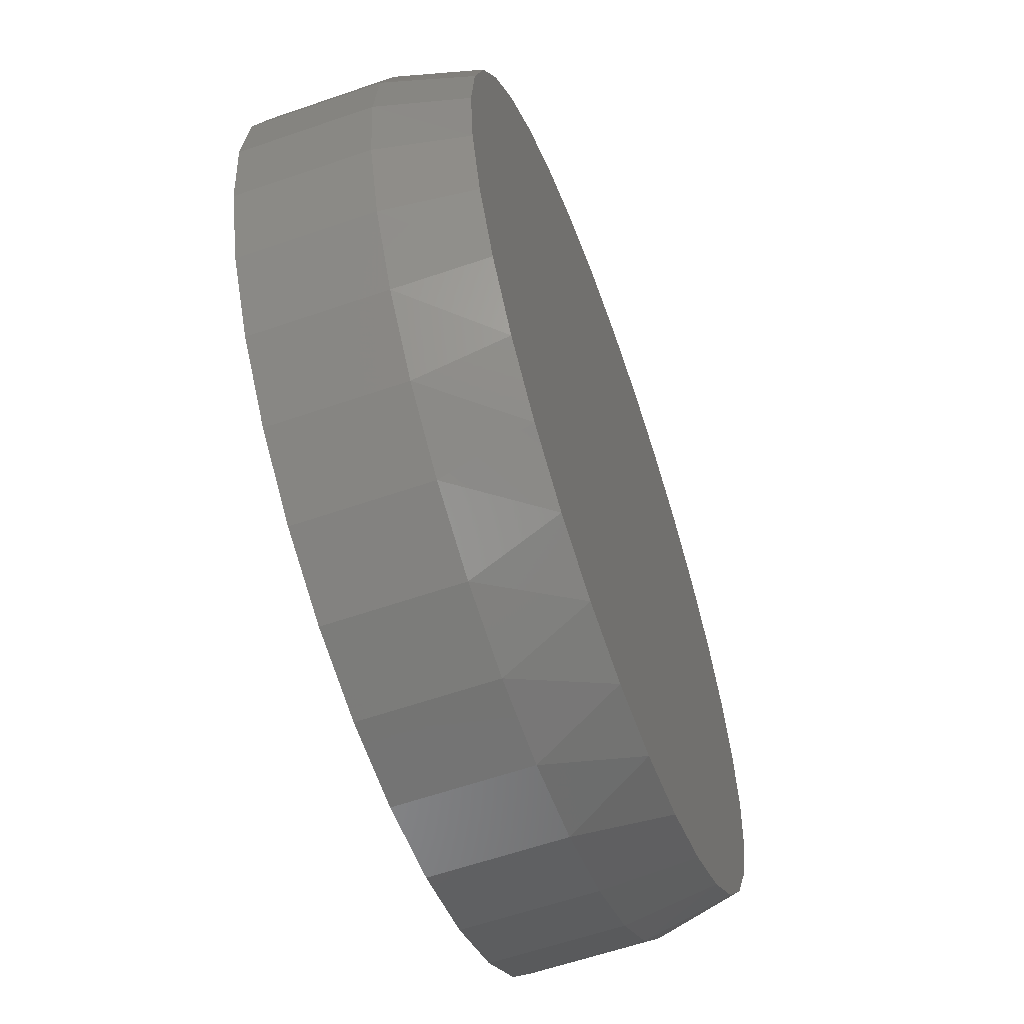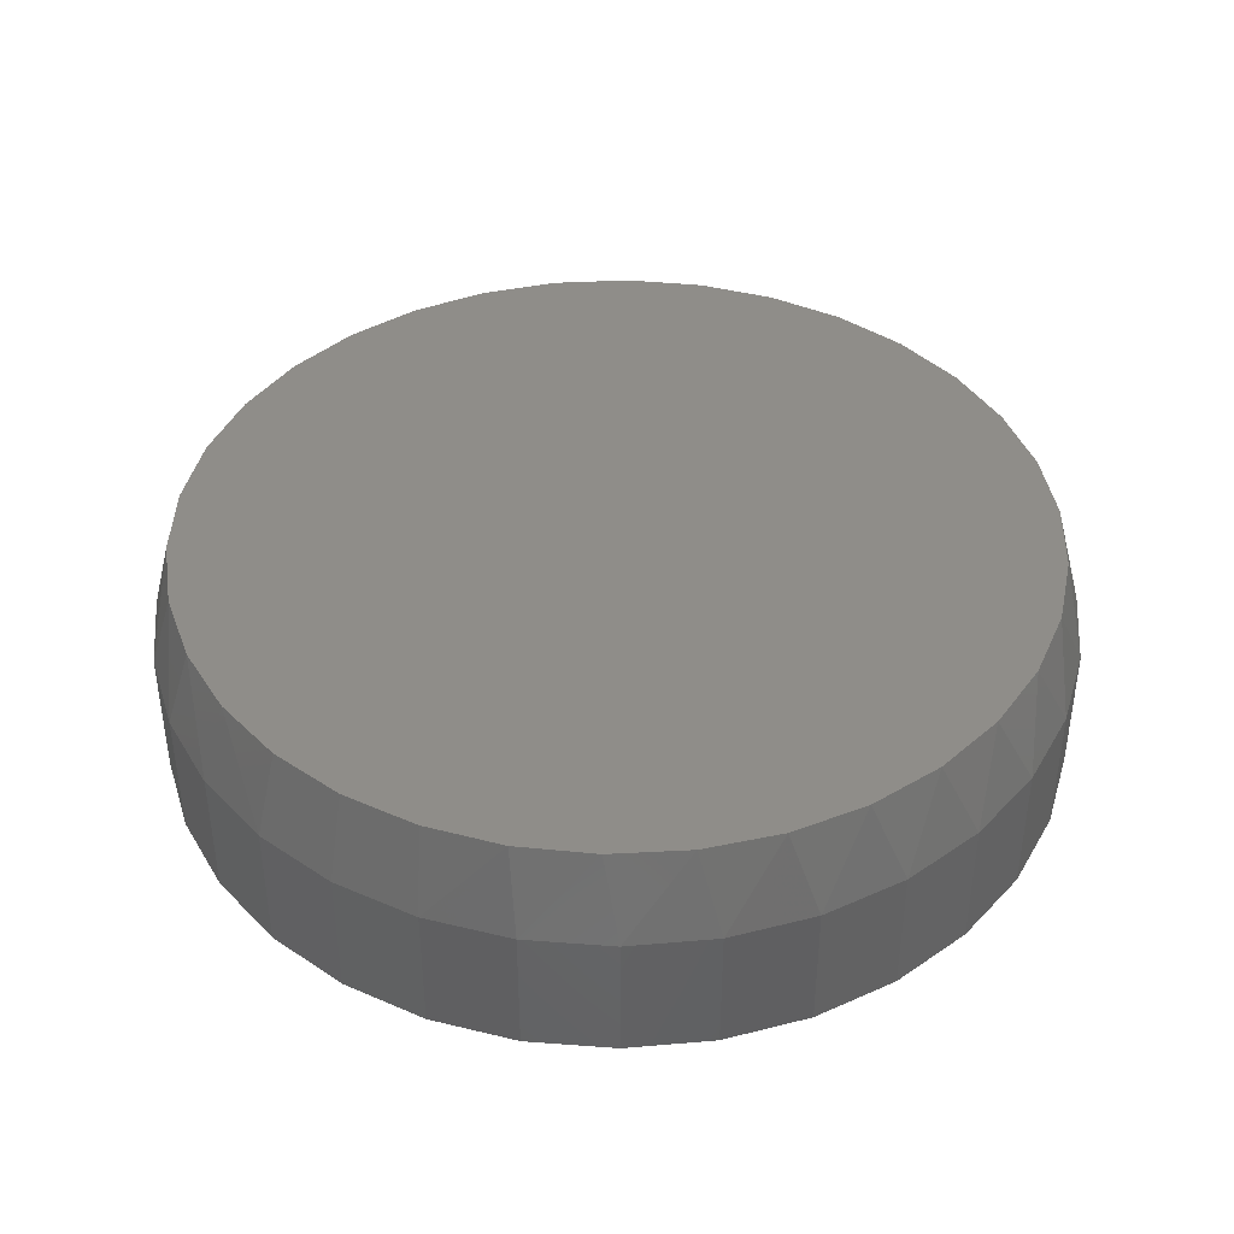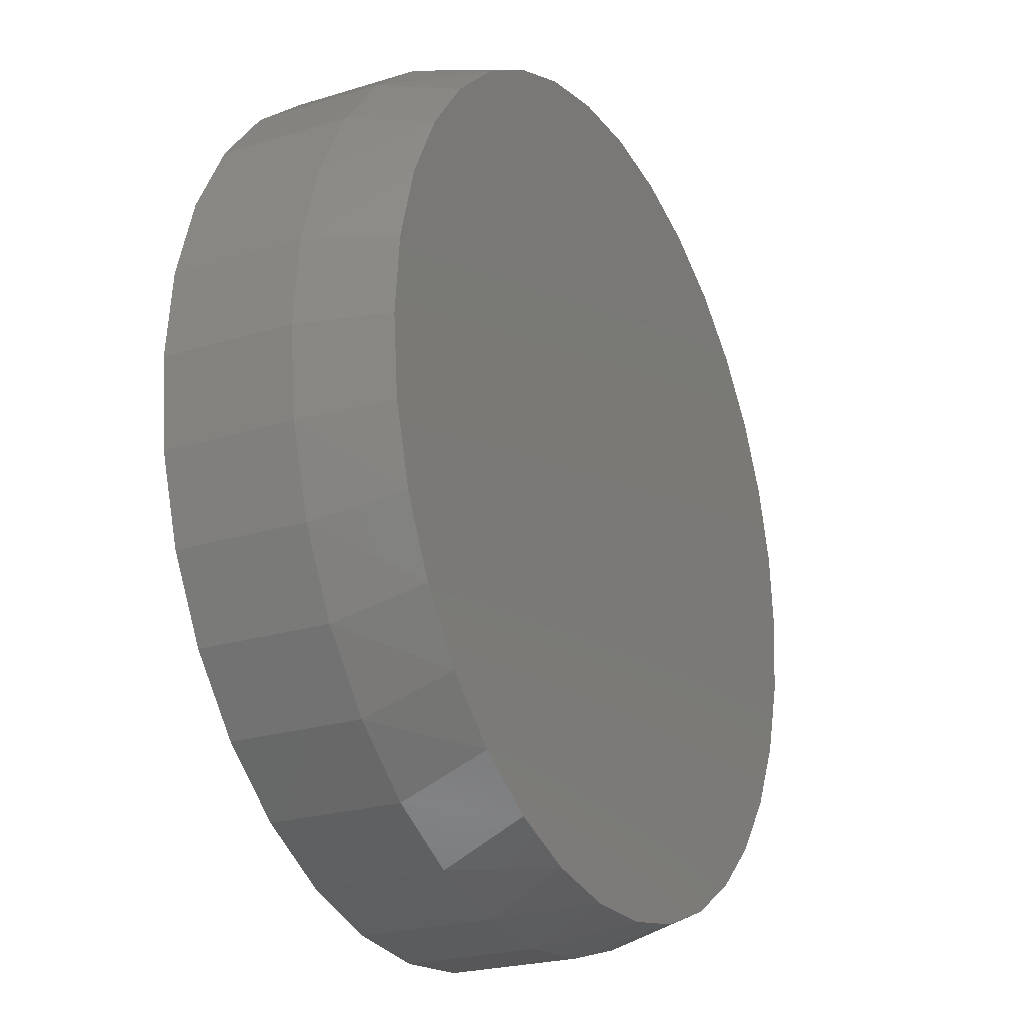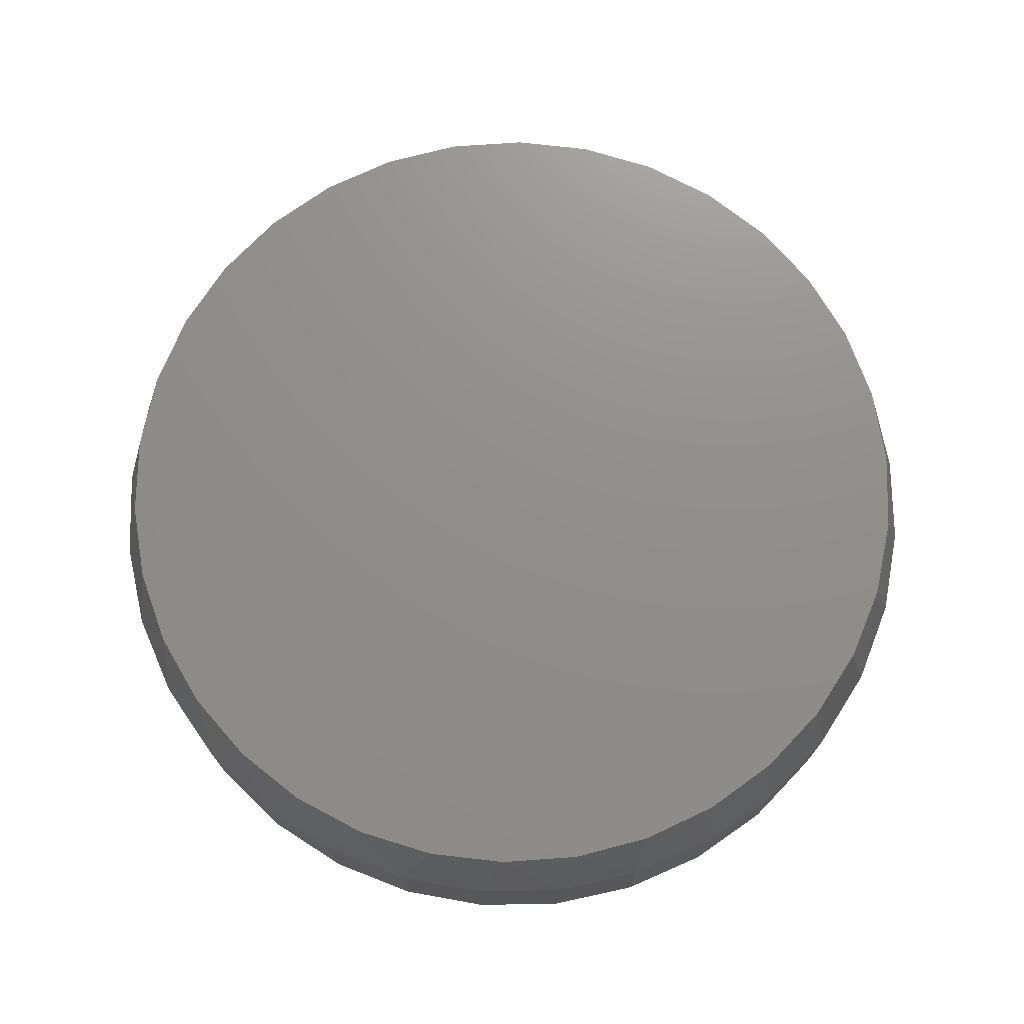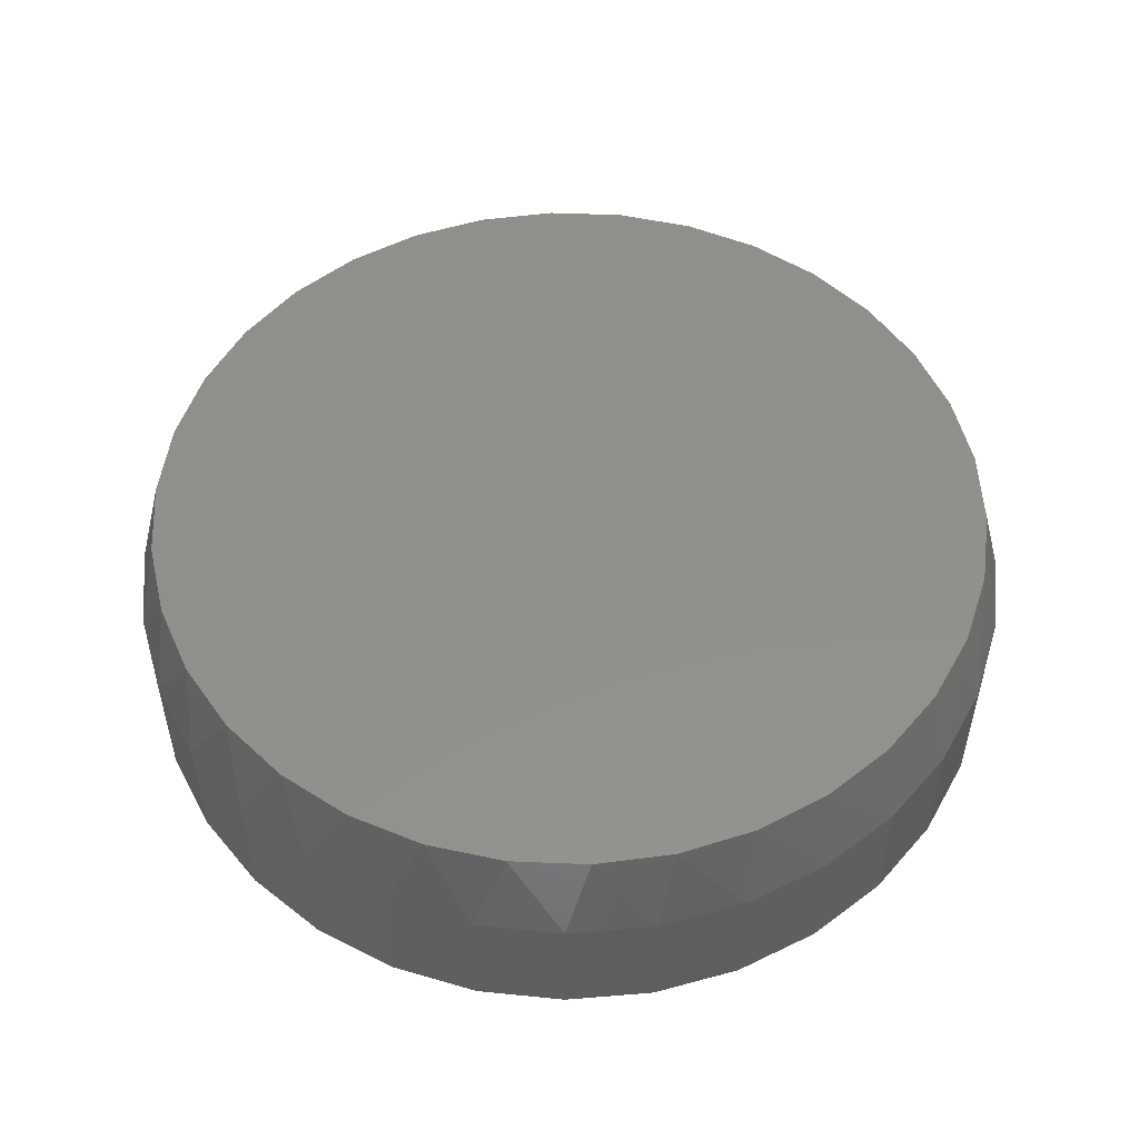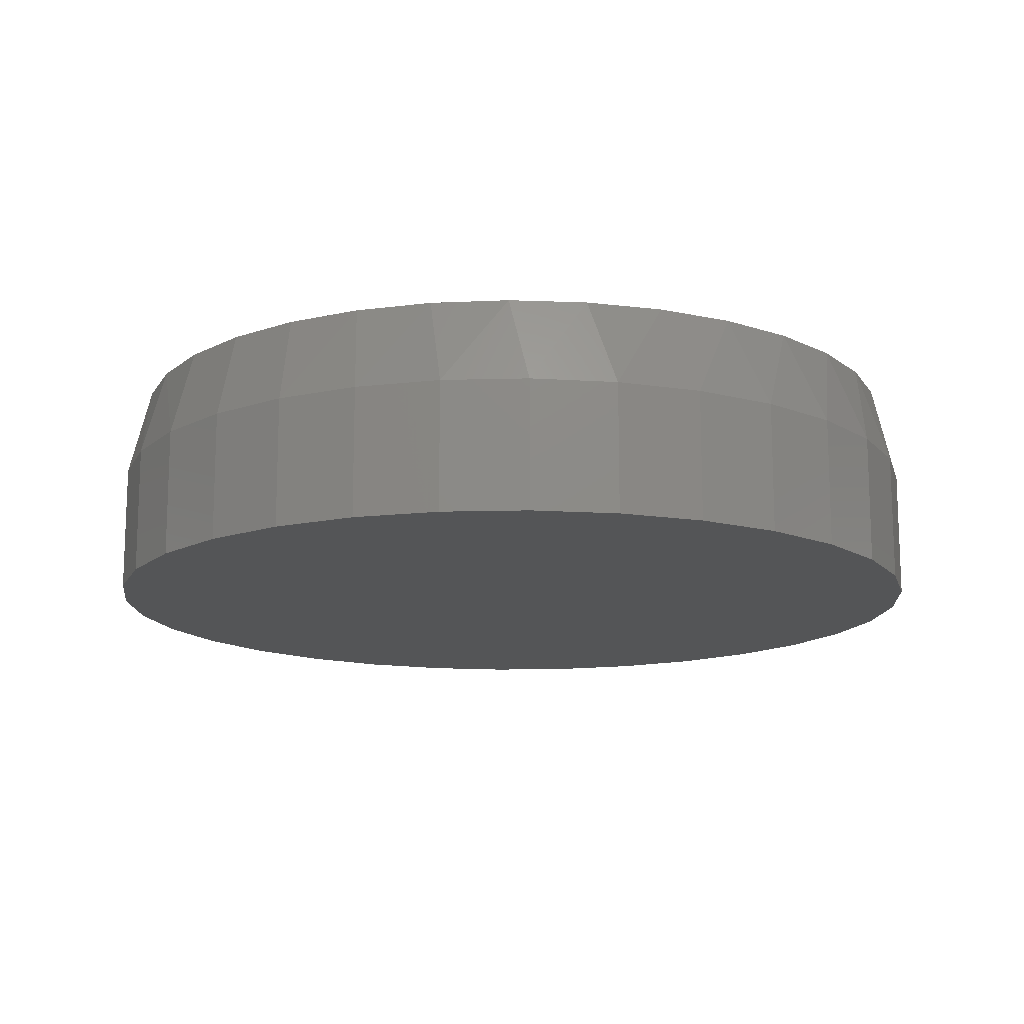
<metadata>
{"format":"stl","ext":"stl","renderer":"f3d","projection":"perspective","resolution":1024,"background":"white","views":[{"elev":-60.4,"azim":109.5,"up":"+Z"},{"elev":41.0,"azim":123.4,"up":"+Y"},{"elev":-23.3,"azim":117.7,"up":"+Z"},{"elev":73.1,"azim":38.3,"up":"+Y"},{"elev":52.4,"azim":34.3,"up":"+Y"},{"elev":-14.1,"azim":132.8,"up":"+Y"}]}
</metadata>
<code>
# stl→obj: 98 verts, 192 faces
v 0.2431 0 0.618
v 0.2704 0 0.6231
v 0.2981 0 0.6231
v 0.3253 0 0.618
v 0.2173 0 0.608
v 0.3511 0 0.608
v 0.3253 0 0.3293
v 0.2431 0 0.3293
v 0.3511 0 0.3393
v 0.2704 0 0.3242
v 0.2981 0 0.3242
v 0.2173 0 0.3393
v 0.1938 0 0.3539
v 0.3747 0 0.3539
v 0.1733 0 0.3726
v 0.3951 0 0.3726
v 0.1566 0 0.3947
v 0.4118 0 0.3947
v 0.1443 0 0.4195
v 0.4242 0 0.4195
v 0.1367 0 0.4461
v 0.4317 0 0.4461
v 0.1341 0 0.4737
v 0.4343 0 0.4737
v 0.1367 0 0.5013
v 0.4317 0 0.5013
v 0.1443 0 0.5279
v 0.4242 0 0.5279
v 0.1566 0 0.5527
v 0.4118 0 0.5527
v 0.1733 0 0.5748
v 0.3951 0 0.5748
v 0.1938 0 0.5935
v 0.3747 0 0.5935
v 0.4421 -0.03125 0.4737
v 0.4421 -0.07812 0.4737
v 0.4391 -0.03125 0.4429
v 0.4391 -0.07812 0.4429
v 0.4301 -0.03125 0.4133
v 0.4301 -0.07812 0.4133
v 0.4155 -0.03125 0.386
v 0.4155 -0.07812 0.386
v 0.3959 -0.03125 0.362
v 0.3959 -0.07812 0.362
v 0.3719 -0.03125 0.3424
v 0.3719 -0.07812 0.3424
v 0.3446 -0.03125 0.3278
v 0.3446 -0.07812 0.3278
v 0.315 -0.03125 0.3188
v 0.315 -0.07812 0.3188
v 0.2842 -0.03125 0.3158
v 0.2842 -0.07812 0.3158
v 0.2534 -0.03125 0.3188
v 0.2534 -0.07812 0.3188
v 0.2238 -0.03125 0.3278
v 0.2238 -0.07812 0.3278
v 0.1965 -0.03125 0.3424
v 0.1965 -0.07812 0.3424
v 0.1726 -0.03125 0.362
v 0.1726 -0.07812 0.362
v 0.1529 -0.03125 0.386
v 0.1529 -0.07812 0.386
v 0.1383 -0.03125 0.4133
v 0.1383 -0.07812 0.4133
v 0.1293 -0.03125 0.4429
v 0.1293 -0.07812 0.4429
v 0.1263 -0.03125 0.4737
v 0.1263 -0.07812 0.4737
v 0.1293 -0.03125 0.5045
v 0.1293 -0.07812 0.5045
v 0.1383 -0.03125 0.5341
v 0.1383 -0.07812 0.5341
v 0.1529 -0.03125 0.5614
v 0.1529 -0.07812 0.5614
v 0.1726 -0.03125 0.5853
v 0.1726 -0.07812 0.5853
v 0.1965 -0.03125 0.605
v 0.1965 -0.07812 0.605
v 0.2238 -0.03125 0.6196
v 0.2238 -0.07812 0.6196
v 0.2534 -0.03125 0.6285
v 0.2534 -0.07812 0.6285
v 0.2842 -0.03125 0.6316
v 0.2842 -0.07812 0.6316
v 0.315 -0.03125 0.6285
v 0.315 -0.07812 0.6285
v 0.3446 -0.03125 0.6196
v 0.3446 -0.07812 0.6196
v 0.3719 -0.03125 0.605
v 0.3719 -0.07812 0.605
v 0.3959 -0.03125 0.5853
v 0.3959 -0.07812 0.5853
v 0.4155 -0.03125 0.5614
v 0.4155 -0.07812 0.5614
v 0.4301 -0.03125 0.5341
v 0.4301 -0.07812 0.5341
v 0.4391 -0.03125 0.5045
v 0.4391 -0.07812 0.5045
f 1 2 3
f 4 1 3
f 5 1 4
f 6 5 4
f 7 8 9
f 10 8 7
f 11 10 7
f 8 12 9
f 9 12 13
f 9 13 14
f 14 13 15
f 14 15 16
f 16 15 17
f 16 17 18
f 18 17 19
f 18 19 20
f 20 19 21
f 20 21 22
f 22 21 23
f 22 23 24
f 24 23 25
f 24 25 26
f 26 25 27
f 26 27 28
f 28 27 29
f 28 29 30
f 30 29 31
f 30 31 32
f 32 31 33
f 32 33 34
f 34 33 5
f 34 5 6
f 35 36 37
f 37 36 38
f 37 38 39
f 39 38 40
f 39 40 41
f 41 40 42
f 41 42 43
f 43 42 44
f 43 44 45
f 45 44 46
f 45 46 47
f 47 46 48
f 47 48 49
f 49 48 50
f 49 50 51
f 51 50 52
f 51 52 53
f 53 52 54
f 53 54 55
f 55 54 56
f 55 56 57
f 57 56 58
f 57 58 59
f 59 58 60
f 59 60 61
f 61 60 62
f 61 62 63
f 63 62 64
f 63 64 65
f 65 64 66
f 65 66 67
f 67 66 68
f 67 68 69
f 69 68 70
f 69 70 71
f 71 70 72
f 71 72 73
f 73 72 74
f 73 74 75
f 75 74 76
f 75 76 77
f 77 76 78
f 77 78 79
f 79 78 80
f 79 80 81
f 81 80 82
f 81 82 83
f 83 82 84
f 83 84 85
f 85 84 86
f 85 86 87
f 87 86 88
f 87 88 89
f 89 88 90
f 89 90 91
f 91 90 92
f 91 92 93
f 93 92 94
f 93 94 95
f 95 94 96
f 95 96 97
f 97 96 98
f 97 98 35
f 35 98 36
f 28 95 97
f 30 93 95
f 30 95 28
f 32 91 93
f 32 93 30
f 34 89 91
f 34 91 32
f 6 87 89
f 6 89 34
f 4 85 87
f 4 87 6
f 3 83 85
f 3 85 4
f 2 81 83
f 2 83 3
f 1 79 81
f 1 81 2
f 5 77 79
f 5 79 1
f 33 75 77
f 33 77 5
f 31 73 75
f 31 75 33
f 29 71 73
f 29 73 31
f 27 69 71
f 27 71 29
f 23 67 25
f 25 67 69
f 25 69 27
f 35 24 97
f 97 24 26
f 97 26 28
f 19 63 65
f 17 61 63
f 17 63 19
f 15 59 61
f 15 61 17
f 13 57 59
f 13 59 15
f 12 55 57
f 12 57 13
f 8 53 55
f 8 55 12
f 10 51 53
f 10 53 8
f 11 49 51
f 11 51 10
f 7 47 49
f 7 49 11
f 9 45 47
f 9 47 7
f 14 43 45
f 14 45 9
f 16 41 43
f 16 43 14
f 18 39 41
f 18 41 16
f 20 37 39
f 20 39 18
f 24 35 22
f 22 35 37
f 22 37 20
f 67 23 65
f 65 23 21
f 65 21 19
f 82 86 84
f 86 82 80
f 86 80 88
f 48 54 50
f 50 54 52
f 88 80 90
f 90 80 78
f 90 78 92
f 92 78 76
f 92 76 94
f 94 76 74
f 94 74 96
f 96 74 72
f 96 72 98
f 98 72 70
f 98 70 36
f 36 70 68
f 36 68 38
f 38 68 66
f 38 66 40
f 40 66 64
f 40 64 42
f 42 64 62
f 42 62 44
f 44 62 60
f 44 60 46
f 46 60 58
f 46 58 48
f 48 58 56
f 48 56 54

</code>
